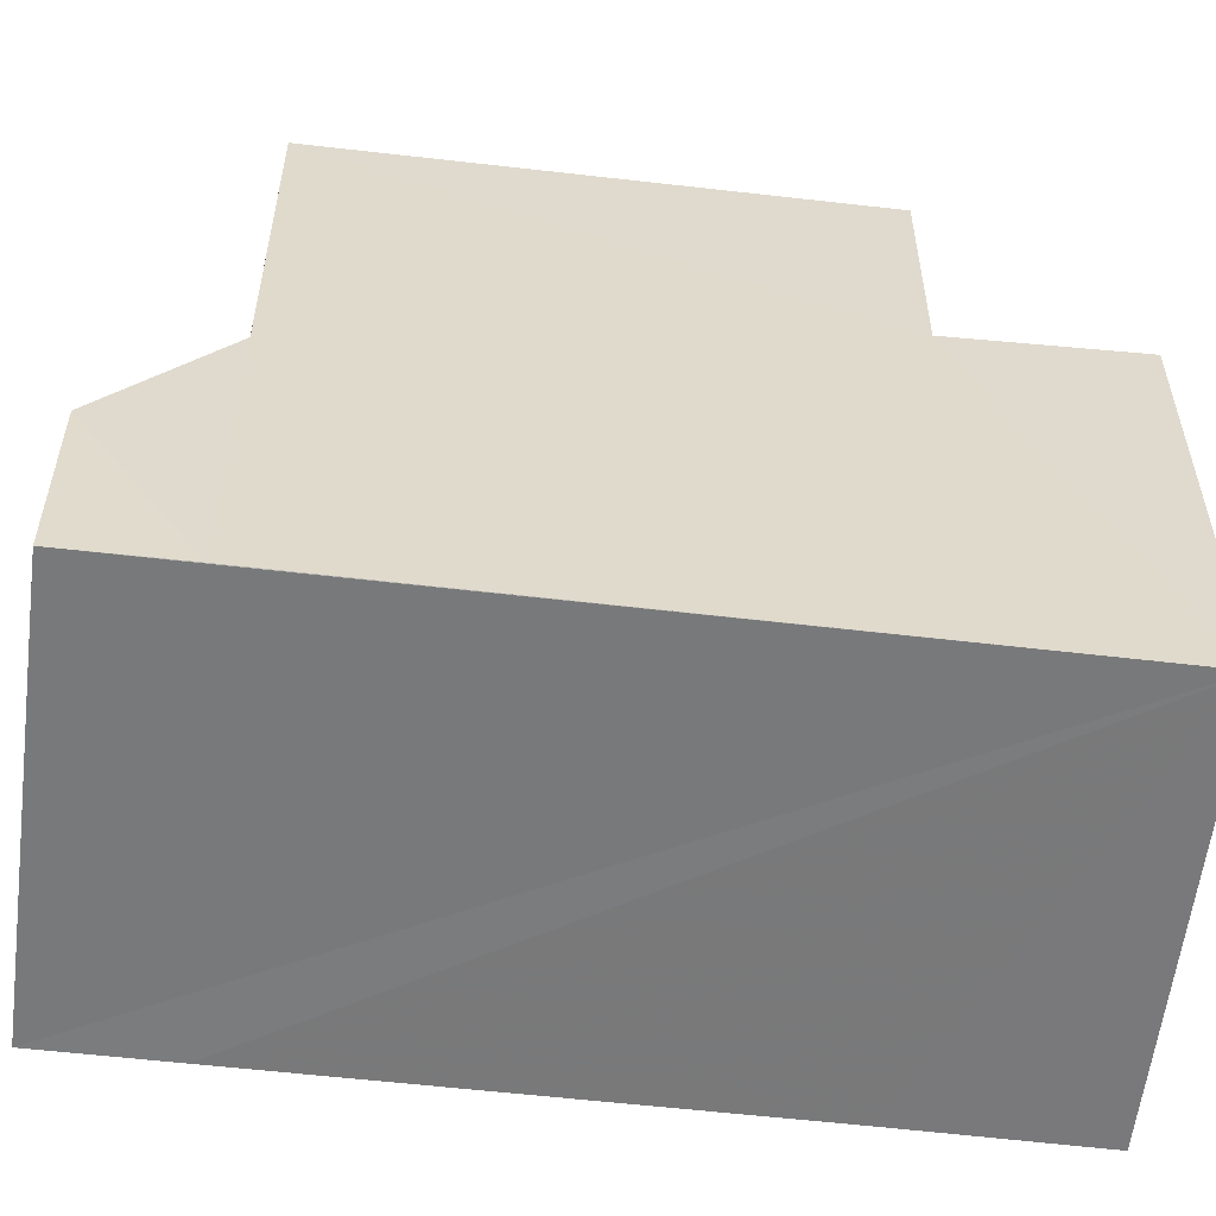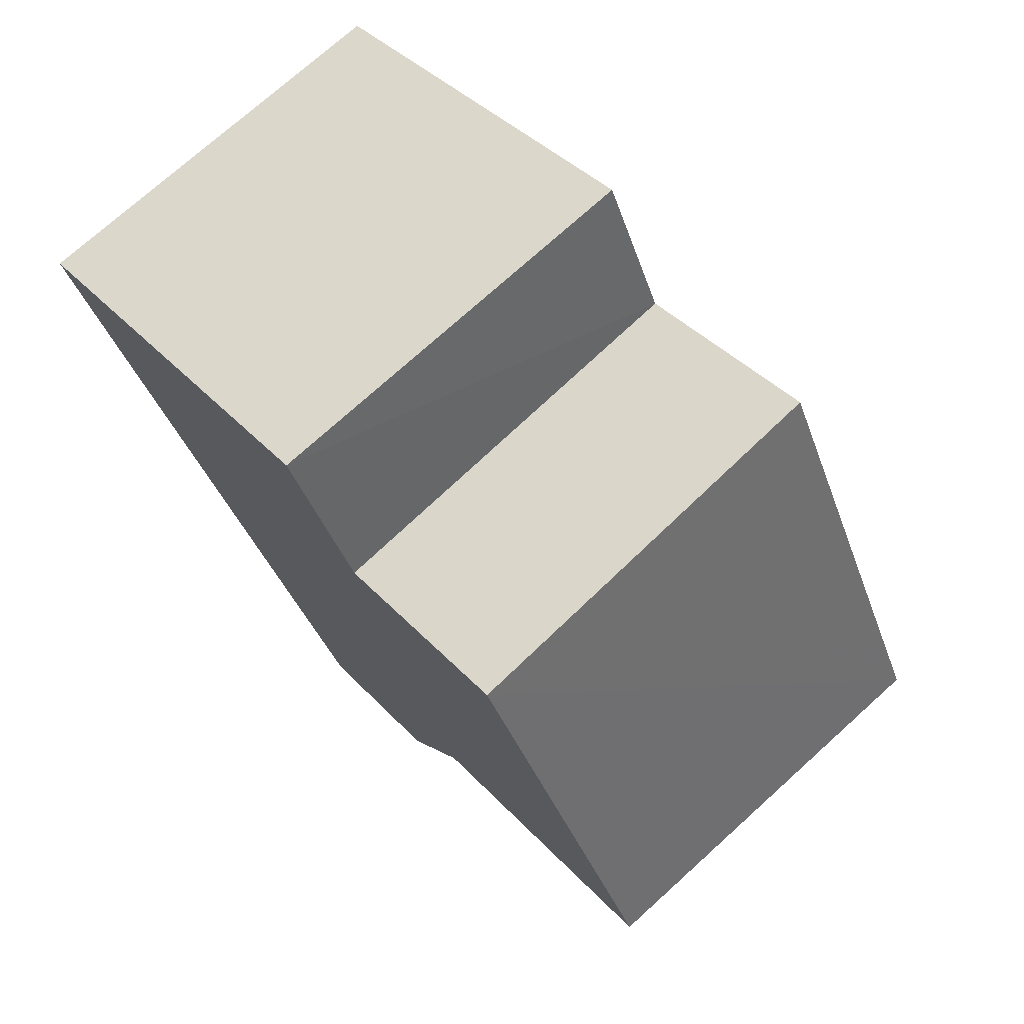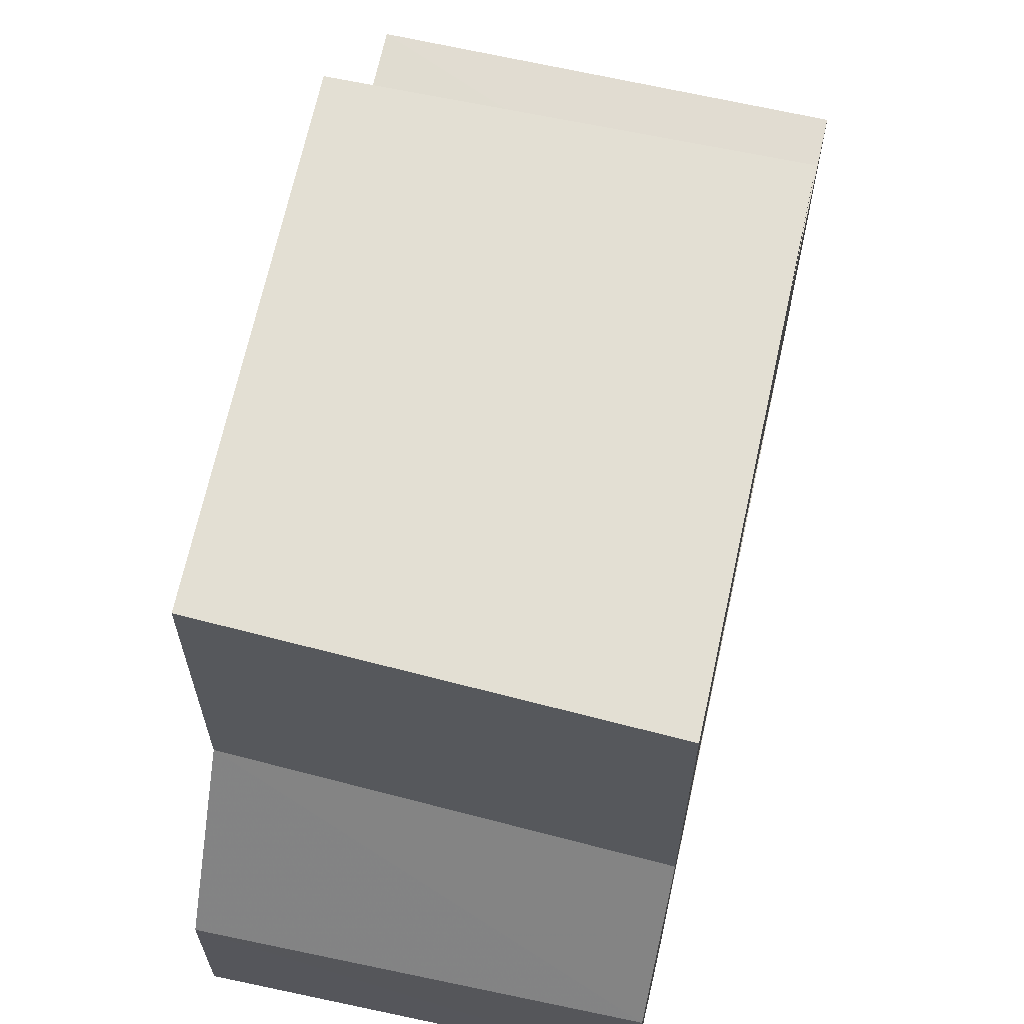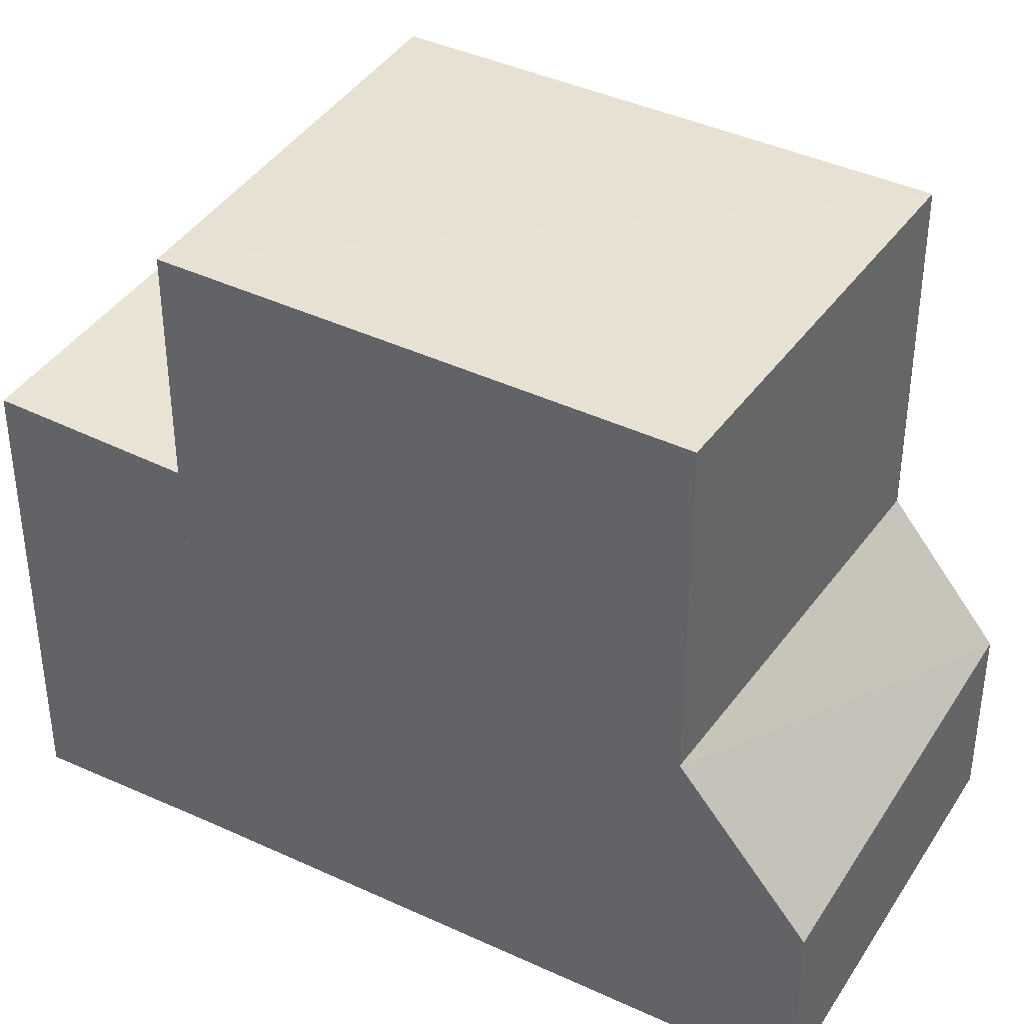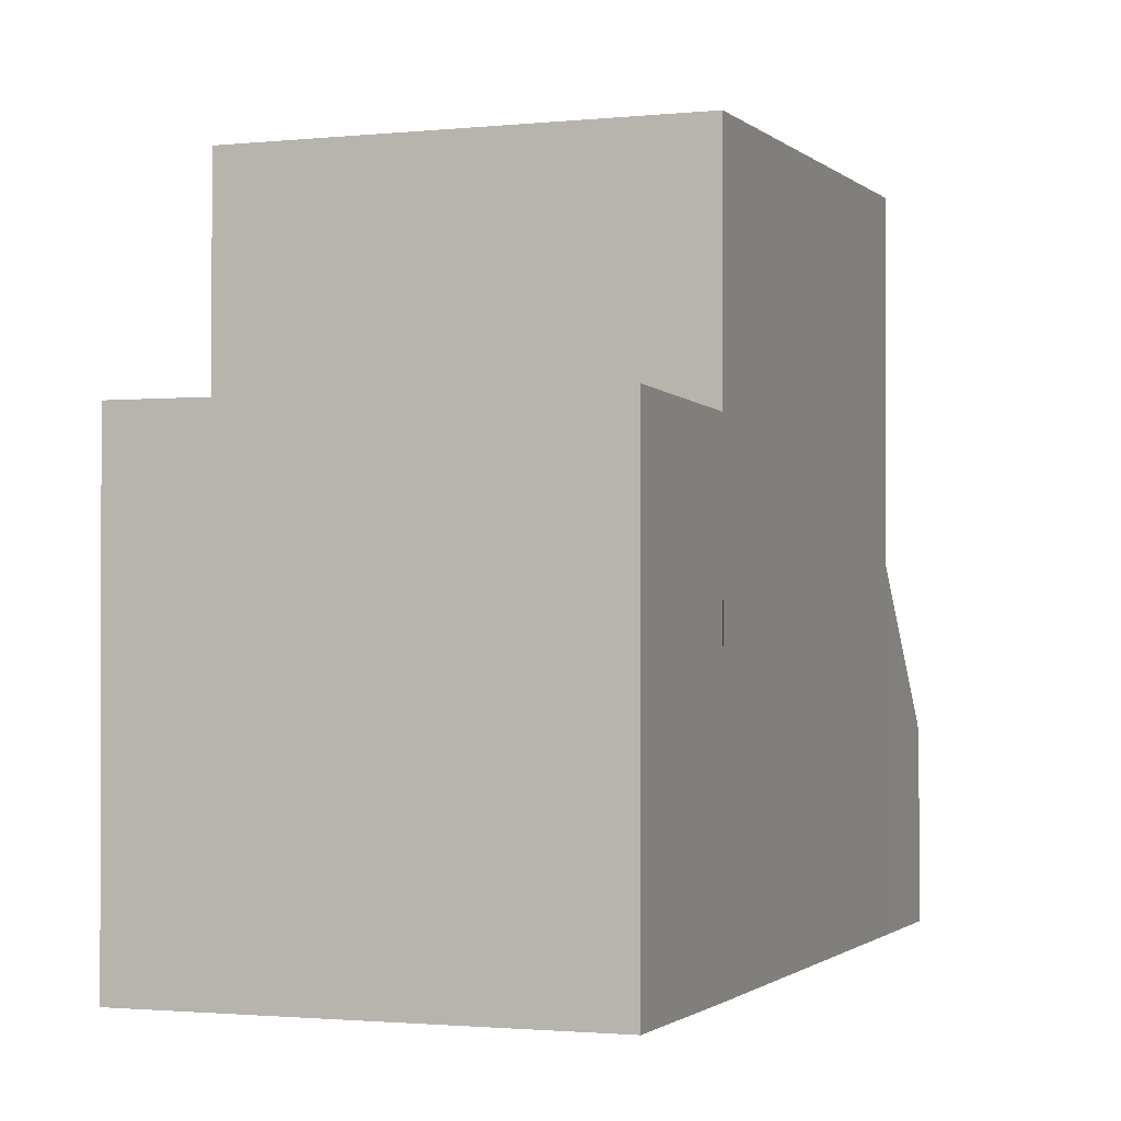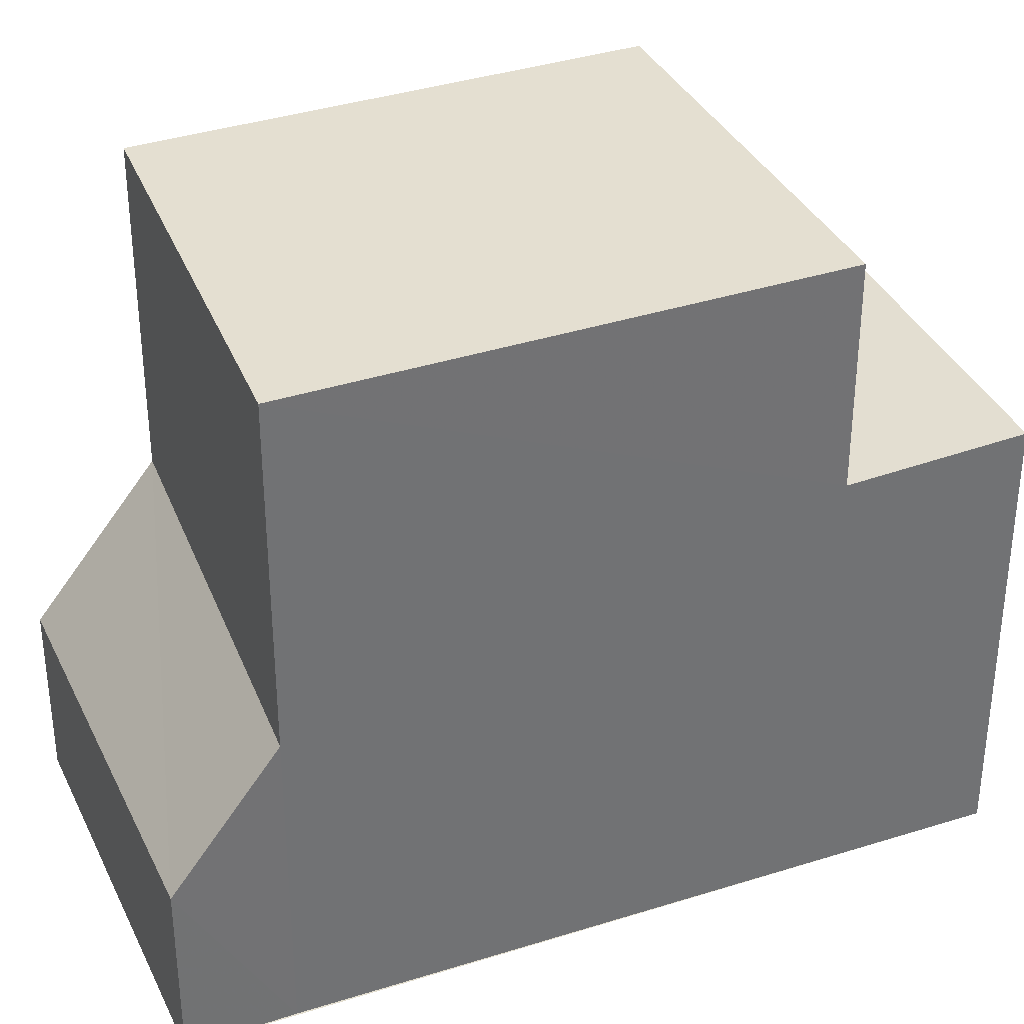
<metadata>
{"format":"obj","ext":"obj","renderer":"f3d","projection":"perspective","resolution":1024,"background":"white","views":[{"elev":-57.8,"azim":106.1,"up":"+Z"},{"elev":37.9,"azim":-36.8,"up":"+Y"},{"elev":66.7,"azim":35.4,"up":"+Z"},{"elev":40.1,"azim":-37.4,"up":"+Z"},{"elev":-0.8,"azim":-136.6,"up":"+Z"},{"elev":35.8,"azim":90.4,"up":"+Z"}]}
</metadata>
<code>
v 8.484e+04 4.463e+05 0.454
v 8.484e+04 4.463e+05 0.454
v 8.485e+04 4.463e+05 0.454
v 8.485e+04 4.463e+05 0.454
v 8.484e+04 4.463e+05 0.454
v 8.484e+04 4.463e+05 0.454
v 8.484e+04 4.463e+05 0.454
v 8.484e+04 4.463e+05 0.454
v 8.484e+04 4.463e+05 2.732
v 8.485e+04 4.463e+05 2.774
v 8.484e+04 4.463e+05 9.007
v 8.484e+04 4.463e+05 6.108
v 8.484e+04 4.463e+05 4.686
v 8.484e+04 4.463e+05 8.953
v 8.484e+04 4.463e+05 8.933
v 8.484e+04 4.463e+05 6.087
v 8.484e+04 4.463e+05 6.195
v 8.484e+04 4.463e+05 6.221
v 8.485e+04 4.463e+05 4.492
v 8.485e+04 4.463e+05 8.876
f 1 2 3 4 5 6 7 8
f 9 5 4 10
f 11 12 7 6 13 14
f 15 16 12 11
f 17 1 8 18
f 18 8 7 12
f 16 2 1 17
f 14 13 19 20
f 20 19 3 2 16 15
f 13 6 5 9
f 10 4 3 19
f 16 17 18 12
f 20 15 11 14
f 10 19 13 9

</code>
